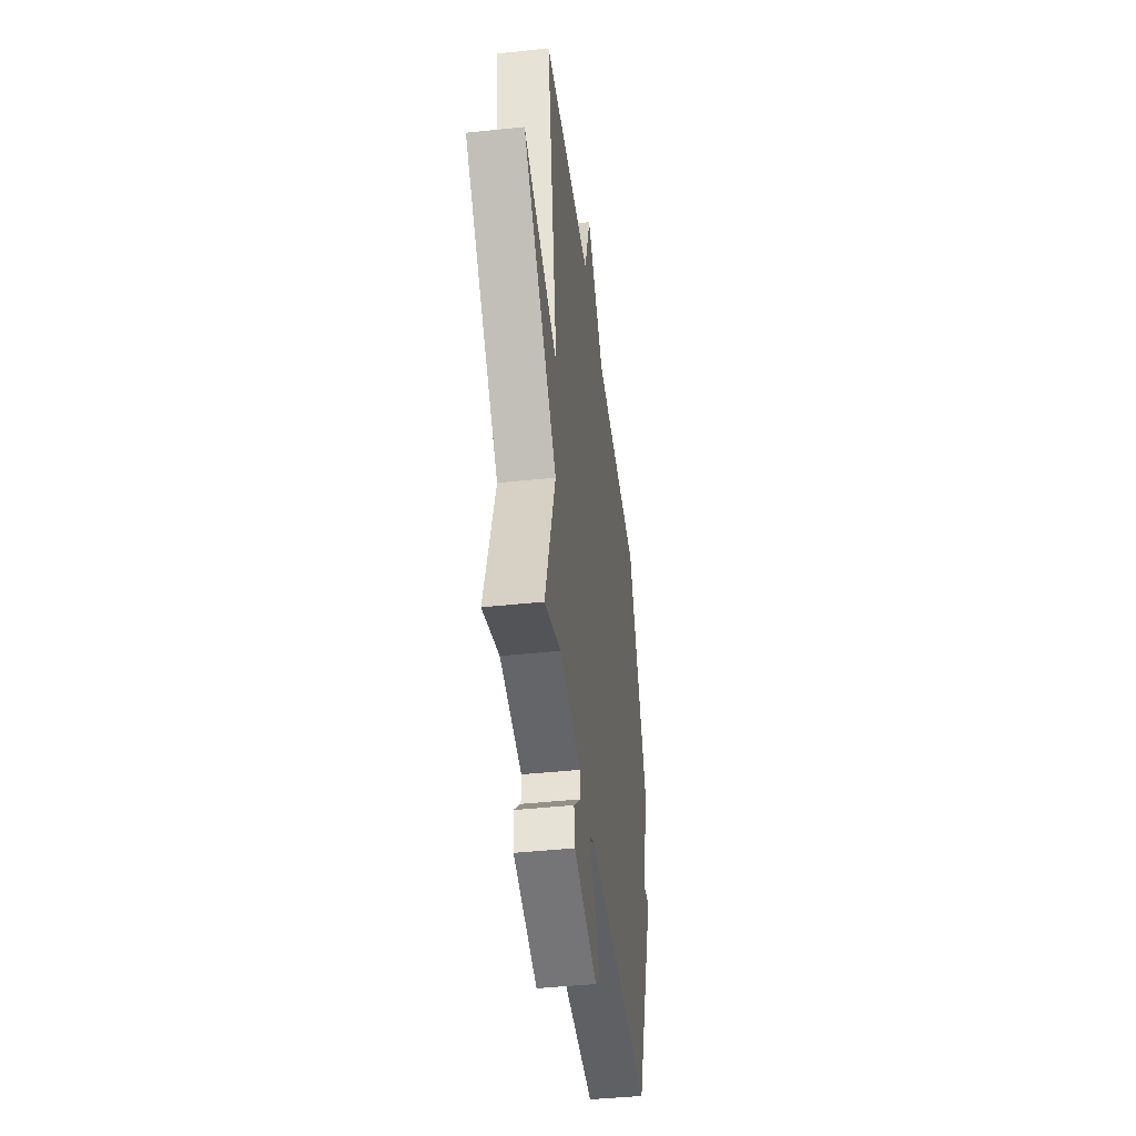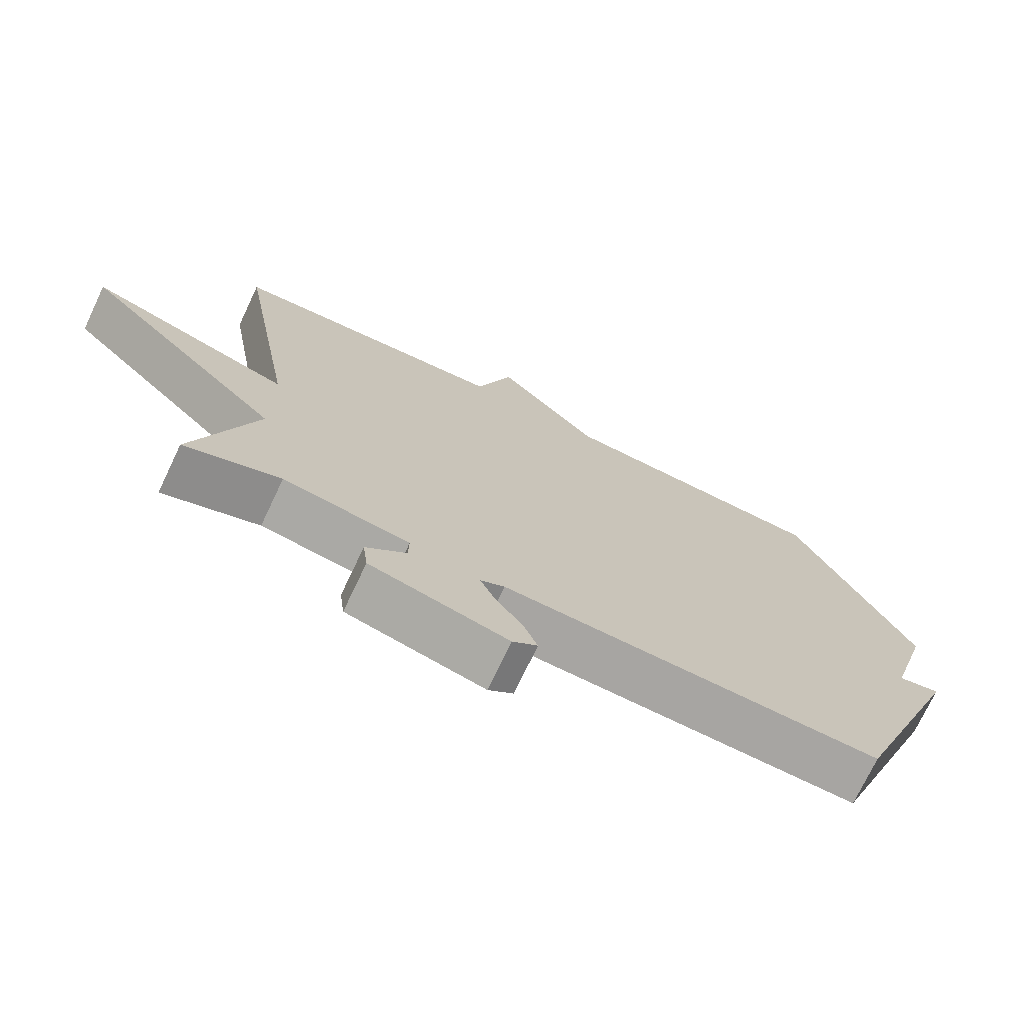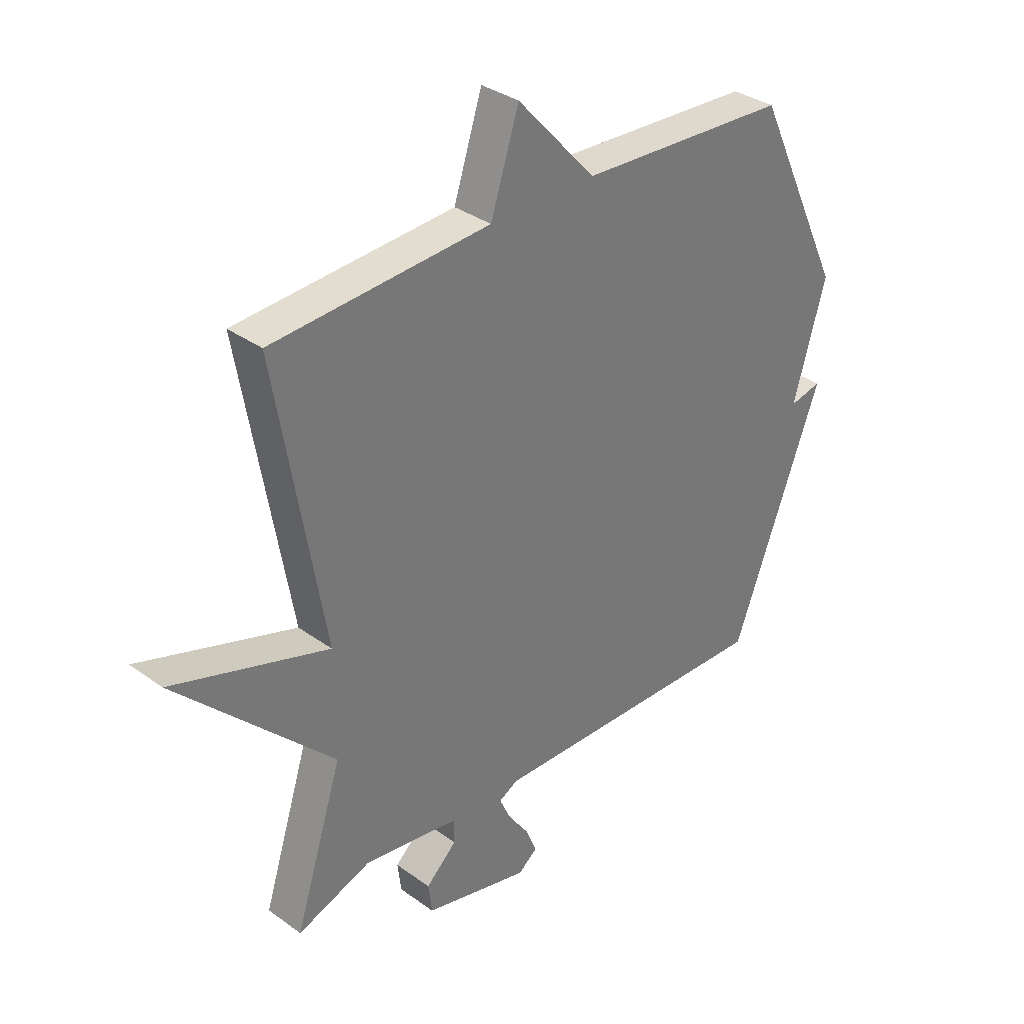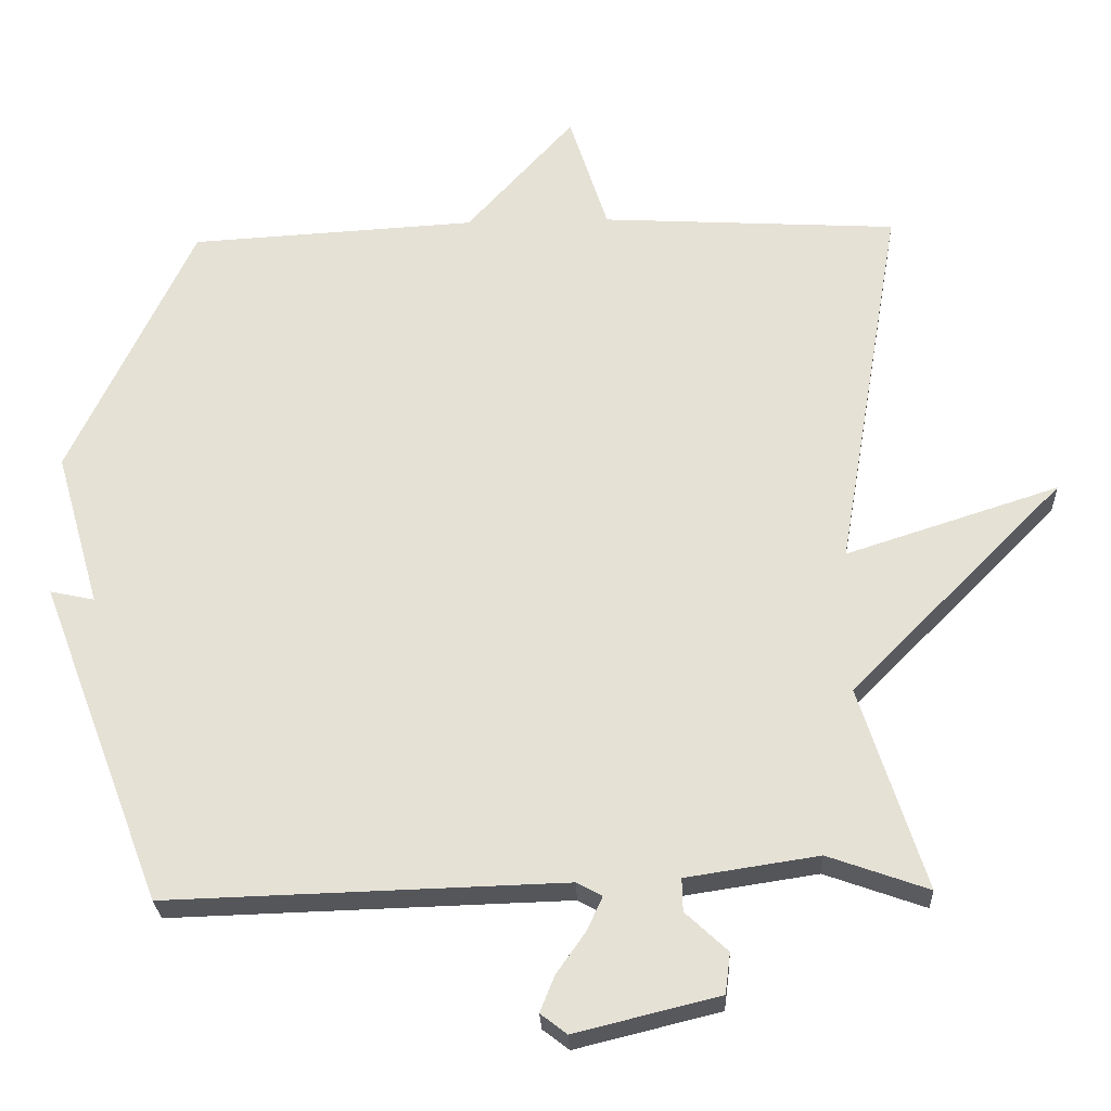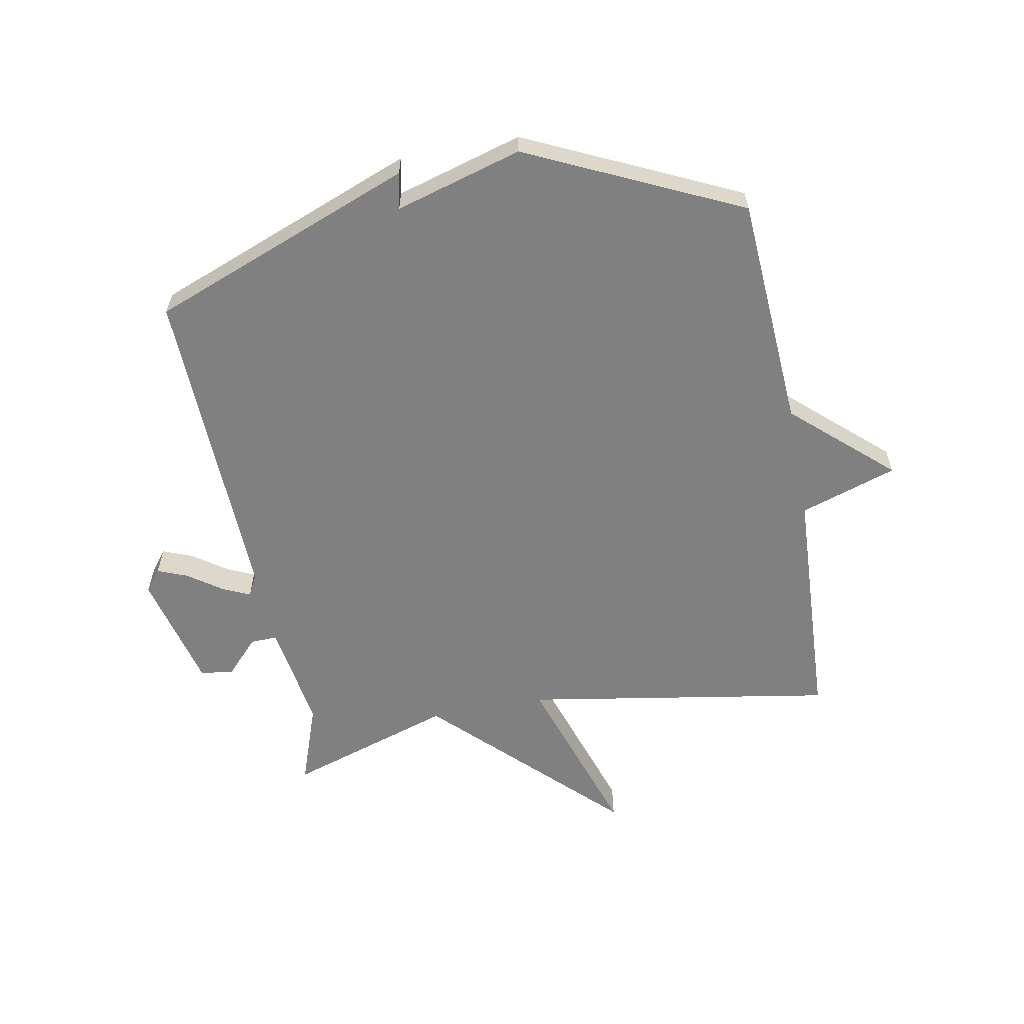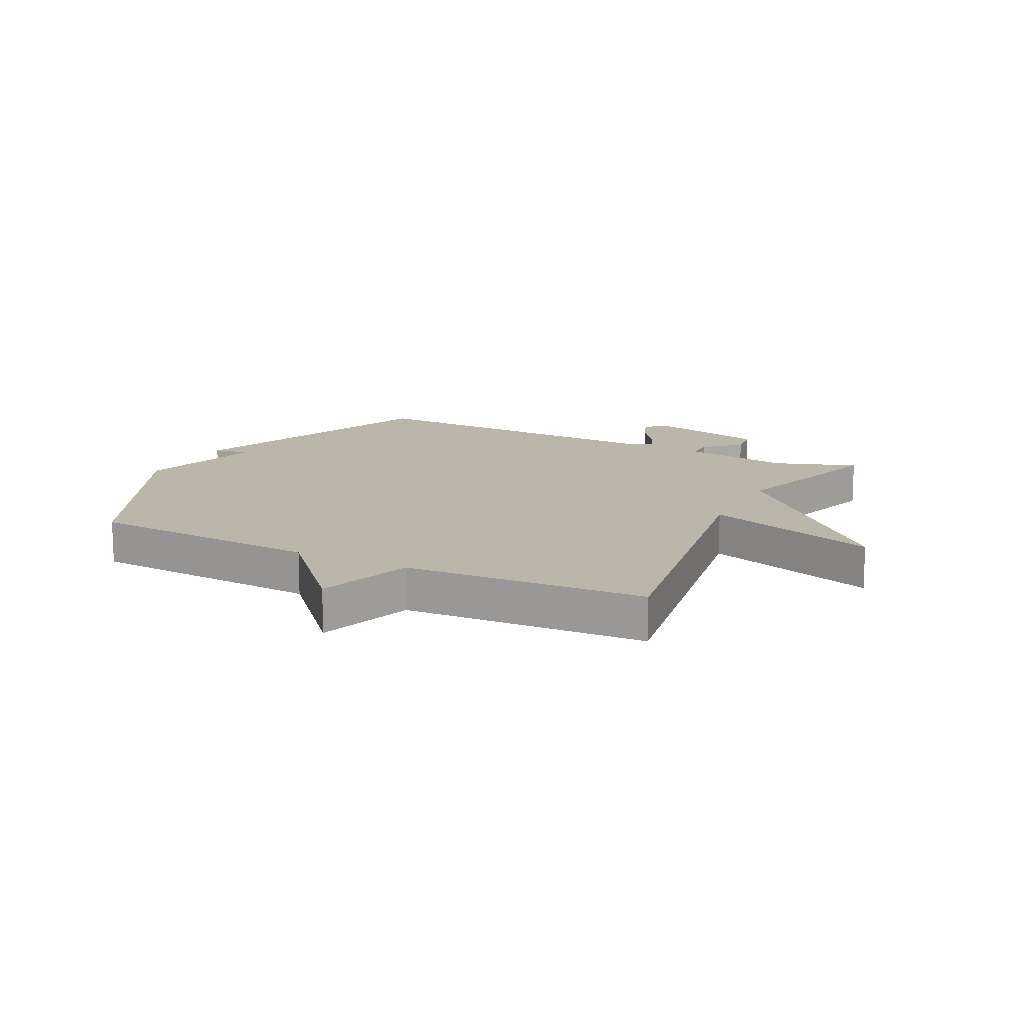
<metadata>
{"format":"obj","ext":"obj","renderer":"f3d","projection":"perspective","resolution":1024,"background":"white","views":[{"elev":-43.0,"azim":97.2,"up":"+Z"},{"elev":-73.4,"azim":154.6,"up":"+Z"},{"elev":34.1,"azim":134.4,"up":"+Z"},{"elev":-26.2,"azim":2.3,"up":"+Z"},{"elev":-60.1,"azim":-79.2,"up":"+Y"},{"elev":14.1,"azim":26.9,"up":"+Y"}]}
</metadata>
<code>
v -0.5 0.07 0.5
v -0.107 0.07 0.523
v 0.04 0.07 0.686
v 0.093 0.07 0.523
v 0.5 0.07 0.5
v 0.411 0.07 -0.021
v 0.703 0.07 0.074
v 0.411 0.07 -0.221
v 0.5 0.07 -0.5
v 0.362 0.07 -0.451
v 0.18 0.07 -0.479
v 0.181 0.07 -0.524
v 0.239 0.07 -0.578
v 0.232 0.07 -0.634
v 0.034 0.07 -0.683
v -0.002 0.07 -0.655
v 0.018 0.07 -0.605
v 0.058 0.07 -0.548
v 0.079 0.07 -0.502
v 0.044 0.07 -0.483
v -0.5 0.07 -0.5
v -0.669 0.07 -0.057
v -0.608 0.07 -0.07
v -0.669 0.07 0.143
v -0.5 0 0.5
v -0.107 0 0.523
v 0.04 0 0.686
v 0.093 0 0.523
v 0.5 0 0.5
v 0.411 0 -0.021
v 0.703 0 0.074
v 0.411 0 -0.221
v 0.5 0 -0.5
v 0.362 0 -0.451
v 0.18 0 -0.479
v 0.181 0 -0.524
v 0.239 0 -0.578
v 0.232 0 -0.634
v 0.034 0 -0.683
v -0.002 0 -0.655
v 0.018 0 -0.605
v 0.058 0 -0.548
v 0.079 0 -0.502
v 0.044 0 -0.483
v -0.5 0 -0.5
v -0.669 0 -0.057
v -0.608 0 -0.07
v -0.669 0 0.143
f 23 24 1 2
f 20 21 22 23
f 2 3 4
f 23 2 4
f 20 23 4
f 19 20 4
f 16 17 18
f 15 16 18
f 14 15 18
f 13 14 18
f 12 13 18
f 11 12 18 19
f 8 9 10
f 8 10 11
f 6 7 8
f 11 19 4
f 8 11 4
f 6 8 4
f 4 5 6
f 26 25 48 47
f 47 46 45 44
f 28 27 26
f 28 26 47
f 28 47 44
f 28 44 43
f 42 41 40
f 42 40 39
f 42 39 38
f 42 38 37
f 42 37 36
f 43 42 36 35
f 34 33 32
f 35 34 32
f 32 31 30
f 28 43 35
f 28 35 32
f 28 32 30
f 30 29 28
f 1 25 26 2
f 2 26 27 3
f 3 27 28 4
f 4 28 29 5
f 5 29 30 6
f 6 30 31 7
f 7 31 32 8
f 8 32 33 9
f 9 33 34 10
f 10 34 35 11
f 11 35 36 12
f 12 36 37 13
f 13 37 38 14
f 14 38 39 15
f 15 39 40 16
f 16 40 41 17
f 17 41 42 18
f 18 42 43 19
f 19 43 44 20
f 20 44 45 21
f 21 45 46 22
f 22 46 47 23
f 23 47 48 24
f 24 48 25 1

</code>
